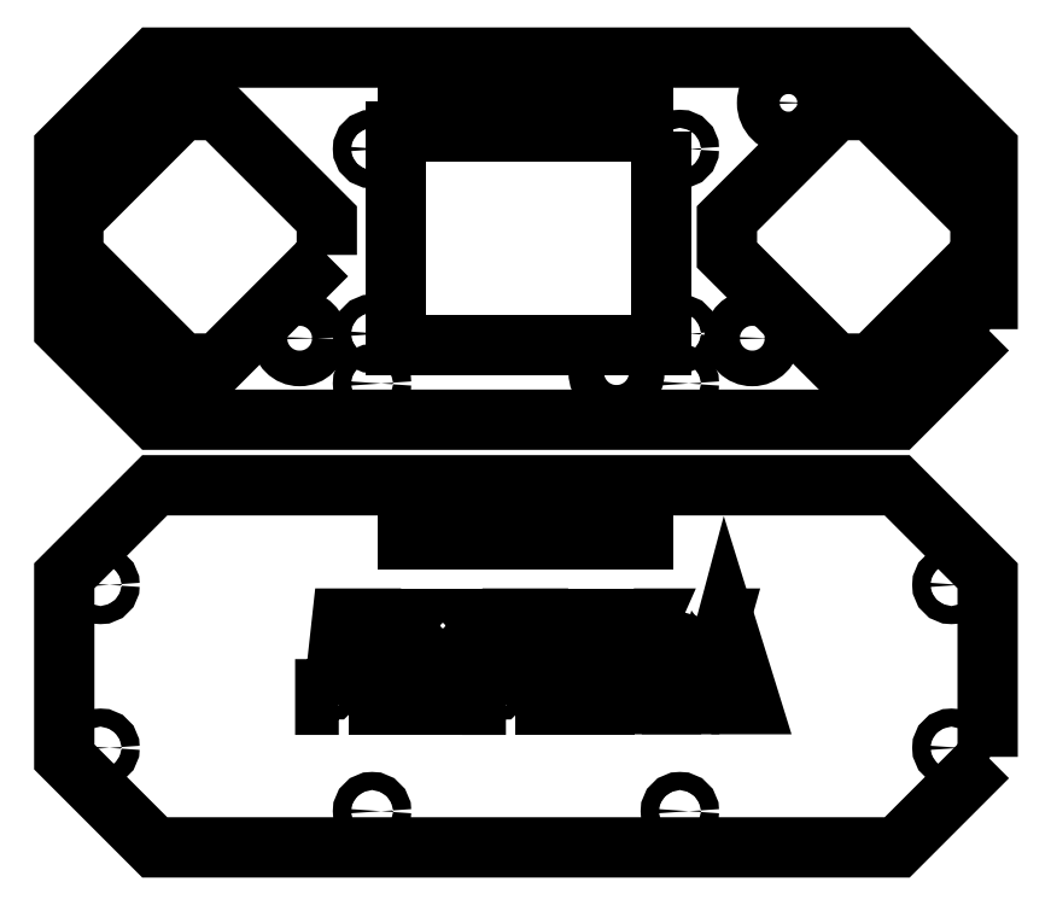
<metadata>
{"format":"dxf","ext":"dxf","renderer":"ezdxf+matplotlib","layout":"modelspace","background":"white","min_lineweight":24,"dpi":150}
</metadata>
<code>
0
SECTION
2
ENTITIES
0
HATCH
8
hatch
10
0
20
0
30
0
210
0
220
0
230
1
2
plastic
70
    0
71
    0
91
    1
92
    0
93
   83
72
    2
10
5.08
20
-73.97
40
1.27
50
0
51
360
73
    1
72
    2
10
5.08
20
-96.83
40
1.27
50
0
51
360
73
    1
72
    2
10
124.5
20
-73.97
40
1.27
50
0
51
360
73
    1
72
    2
10
43.18
20
-105.7
40
1.27
50
0
51
360
73
    1
72
    2
10
86.36
20
-105.7
40
1.27
50
0
51
360
73
    1
72
    2
10
124.5
20
-96.83
40
1.27
50
0
51
360
73
    1
72
    1
10
129.5
20
-98.1
11
116.8
21
-110.8
72
    1
10
116.8
20
-110.8
11
12.7
21
-110.8
72
    1
10
12.7
20
-110.8
11
0
21
-98.1
72
    1
10
0
20
-98.1
11
0
21
-72.7
72
    1
10
0
20
-72.7
11
12.7
21
-60
72
    1
10
12.7
20
-60
11
116.8
21
-60
72
    1
10
116.8
20
-60
11
129.5
21
-72.7
72
    1
10
129.5
20
-72.7
11
129.5
21
-98.1
72
    1
10
81.28
20
-62.54
11
81.28
21
-67.62
72
    1
10
81.28
20
-67.62
11
48.26
21
-67.62
72
    1
10
48.26
20
-67.62
11
48.26
21
-62.54
72
    1
10
48.26
20
-62.54
11
81.28
21
-62.54
72
    1
10
38.51
20
-90.79
11
39.91
21
-89.38
72
    1
10
39.91
20
-89.38
11
40.9
21
-80.61
72
    1
10
40.9
20
-80.61
11
43.02
21
-80.61
72
    1
10
43.02
20
-80.61
11
43.02
21
-78.7
72
    1
10
43.02
20
-78.7
11
38.99
21
-78.7
72
    1
10
38.99
20
-78.7
11
37.95
21
-88.15
72
    1
10
37.95
20
-88.15
11
37.49
21
-88.62
72
    1
10
37.49
20
-88.62
11
36.62
21
-88.62
72
    1
10
36.62
20
-88.62
11
36.62
21
-90.79
72
    1
10
36.62
20
-90.79
11
38.51
21
-90.79
72
    1
10
46.21
20
-90.7
11
46.21
21
-78.7
72
    1
10
46.21
20
-78.7
11
44.06
21
-78.7
72
    1
10
44.06
20
-78.7
11
44.06
21
-90.7
72
    1
10
44.06
20
-90.7
11
46.21
21
-90.7
72
    1
10
52.05
20
-80.54
11
52.05
21
-88.86
72
    1
10
52.05
20
-88.86
11
50.21
21
-88.86
72
    1
10
50.21
20
-88.86
11
50.21
21
-90.7
72
    1
10
50.21
20
-90.7
11
56.07
21
-90.7
72
    1
10
56.07
20
-90.7
11
56.07
21
-88.86
72
    1
10
56.07
20
-88.86
11
54.2
21
-88.86
72
    1
10
54.2
20
-88.86
11
54.2
21
-80.54
72
    1
10
54.2
20
-80.54
11
56.07
21
-80.54
72
    1
10
56.07
20
-80.54
11
56.07
21
-78.7
72
    1
10
56.07
20
-78.7
11
50.21
21
-78.7
72
    1
10
50.21
20
-78.7
11
50.21
21
-80.54
72
    1
10
50.21
20
-80.54
11
52.05
21
-80.54
72
    1
10
61.96
20
-90.79
11
63.36
21
-89.38
72
    1
10
63.36
20
-89.38
11
64.35
21
-80.61
72
    1
10
64.35
20
-80.61
11
66.47
21
-80.61
72
    1
10
66.47
20
-80.61
11
66.47
21
-78.7
72
    1
10
66.47
20
-78.7
11
62.45
21
-78.7
72
    1
10
62.45
20
-78.7
11
61.4
21
-88.15
72
    1
10
61.4
20
-88.15
11
60.94
21
-88.62
72
    1
10
60.94
20
-88.62
11
60.07
21
-88.62
72
    1
10
60.07
20
-88.62
11
60.07
21
-90.79
72
    1
10
60.07
20
-90.79
11
61.96
21
-90.79
72
    1
10
69.66
20
-90.7
11
69.66
21
-78.7
72
    1
10
69.66
20
-78.7
11
67.51
21
-78.7
72
    1
10
67.51
20
-78.7
11
67.51
21
-90.7
72
    1
10
67.51
20
-90.7
11
69.66
21
-90.7
72
    1
10
79.9
20
-78.7
11
77.75
21
-83.69
72
    1
10
77.75
20
-83.69
11
76.85
21
-83.69
72
    1
10
76.85
20
-83.69
11
76.85
21
-85.53
72
    1
10
76.85
20
-85.53
11
77.65
21
-85.53
72
    1
10
77.65
20
-85.53
11
80.14
21
-90.7
72
    1
10
80.14
20
-90.7
11
82.61
21
-90.7
72
    1
10
82.61
20
-90.7
11
79.56
21
-84.44
72
    1
10
79.56
20
-84.44
11
82.1
21
-78.7
72
    1
10
82.1
20
-78.7
11
79.9
21
-78.7
72
    1
10
73.66
20
-78.7
11
73.66
21
-90.7
72
    1
10
73.66
20
-90.7
11
75.81
21
-90.7
72
    1
10
75.81
20
-90.7
11
75.81
21
-78.7
72
    1
10
75.81
20
-78.7
11
73.66
21
-78.7
72
    1
10
90.02
20
-78.7
11
86.61
21
-90.7
72
    1
10
86.61
20
-90.7
11
88.69
21
-90.7
72
    1
10
88.69
20
-90.7
11
92.05
21
-78.7
72
    1
10
92.05
20
-78.7
11
90.02
21
-78.7
72
    1
10
91.03
20
-86.17
11
90.53
21
-87.98
72
    1
10
90.53
20
-87.98
11
93.14
21
-87.98
72
    1
10
93.14
20
-87.98
11
93.94
21
-90.7
72
    1
10
93.94
20
-90.7
11
96.28
21
-90.7
72
    1
10
96.28
20
-90.7
11
92.83
21
-79.58
72
    1
10
92.83
20
-79.58
11
91.84
21
-83.3
72
    1
10
91.84
20
-83.3
11
92.69
21
-86.17
72
    1
10
92.69
20
-86.17
11
91.03
21
-86.17
97
    0
75
    0
76
    1
52
0
41
0.5
77
    0
78
    0
98
    0
0
HATCH
8
hatch
10
0
20
0
30
0
210
0
220
0
230
1
2
plastic
70
    0
71
    0
91
    1
92
    0
93
   46
72
    2
10
96.52
20
-39.37
40
2.5
50
0
51
360
73
    1
72
    2
10
5.08
20
-13.97
40
1.27
50
0
51
360
73
    1
72
    2
10
86.36
20
-38.73
40
1.27
50
0
51
360
73
    1
72
    2
10
5.08
20
-36.83
40
1.27
50
0
51
360
73
    1
72
    2
10
86.36
20
-12.83
40
1.27
50
0
51
360
73
    1
72
    2
10
124.5
20
-13.97
40
1.27
50
0
51
360
73
    1
72
    2
10
33.02
20
-39.37
40
2.5
50
0
51
360
73
    1
72
    2
10
43.18
20
-45.72
40
1.27
50
0
51
360
73
    1
72
    2
10
77.47
20
-44.2
40
2.5
50
0
51
360
73
    1
72
    2
10
43.18
20
-12.83
40
1.27
50
0
51
360
73
    1
72
    2
10
43.18
20
-38.73
40
1.27
50
0
51
360
73
    1
72
    2
10
86.36
20
-45.72
40
1.27
50
0
51
360
73
    1
72
    2
10
101.6
20
-6.35
40
3
50
0
51
360
73
    1
72
    2
10
124.5
20
-36.83
40
1.27
50
0
51
360
73
    1
72
    1
10
81.28
20
-2.54
11
81.28
21
-7.62
72
    1
10
81.28
20
-7.62
11
48.26
21
-7.62
72
    1
10
48.26
20
-7.62
11
48.26
21
-2.54
72
    1
10
48.26
20
-2.54
11
81.28
21
-2.54
72
    1
10
128.5
20
-27.69
11
113.3
21
-42.93
72
    1
10
113.3
20
-42.93
11
108.2
21
-42.93
72
    1
10
108.2
20
-42.93
11
92.96
21
-27.69
72
    1
10
92.96
20
-27.69
11
92.96
21
-22.61
72
    1
10
92.96
20
-22.61
11
108.2
21
-7.366
72
    1
10
108.2
20
-7.366
11
113.3
21
-7.366
72
    1
10
113.3
20
-7.366
11
128.5
21
-22.61
72
    1
10
128.5
20
-22.61
11
128.5
21
-27.69
72
    1
10
36.83
20
-27.69
11
21.59
21
-42.93
72
    1
10
21.59
20
-42.93
11
16.51
21
-42.93
72
    1
10
16.51
20
-42.93
11
1.27
21
-27.69
72
    1
10
1.27
20
-27.69
11
1.27
21
-22.61
72
    1
10
1.27
20
-22.61
11
16.51
21
-7.366
72
    1
10
16.51
20
-7.366
11
21.59
21
-7.366
72
    1
10
21.59
20
-7.366
11
36.83
21
-22.61
72
    1
10
36.83
20
-22.61
11
36.83
21
-27.69
72
    1
10
129.5
20
-38.1
11
116.8
21
-50.8
72
    1
10
116.8
20
-50.8
11
12.7
21
-50.8
72
    1
10
12.7
20
-50.8
11
0
21
-38.1
72
    1
10
0
20
-38.1
11
0
21
-12.7
72
    1
10
0
20
-12.7
11
12.7
21
0
72
    1
10
12.7
20
0
11
116.8
21
0
72
    1
10
116.8
20
0
11
129.5
21
-12.7
72
    1
10
129.5
20
-12.7
11
129.5
21
-38.1
72
    1
10
83.82
20
-10.41
11
83.82
21
-40.39
72
    1
10
83.82
20
-40.39
11
46.48
21
-40.39
72
    1
10
46.48
20
-40.39
11
46.48
21
-10.41
72
    1
10
46.48
20
-10.41
11
83.82
21
-10.41
97
    0
75
    0
76
    1
52
0
41
0.5
77
    0
78
    0
98
    0
0
CIRCLE
8
BLACK
10
96.52
20
-39.37
40
2.5
0
CIRCLE
8
BLACK
10
5.08
20
-13.97
40
1.27
0
CIRCLE
8
BLACK
10
86.36
20
-38.73
40
1.27
0
CIRCLE
8
BLACK
10
5.08
20
-36.83
40
1.27
0
CIRCLE
8
BLACK
10
86.36
20
-12.83
40
1.27
0
CIRCLE
8
BLACK
10
124.5
20
-13.97
40
1.27
0
CIRCLE
8
BLACK
10
33.02
20
-39.37
40
2.5
0
CIRCLE
8
BLACK
10
43.18
20
-45.72
40
1.27
0
CIRCLE
8
BLACK
10
77.47
20
-44.2
40
2.5
0
CIRCLE
8
BLACK
10
43.18
20
-12.83
40
1.27
0
CIRCLE
8
BLACK
10
43.18
20
-38.73
40
1.27
0
CIRCLE
8
BLACK
10
86.36
20
-45.72
40
1.27
0
CIRCLE
8
BLACK
10
101.6
20
-6.35
40
3
0
CIRCLE
8
BLACK
10
124.5
20
-36.83
40
1.27
0
LWPOLYLINE
8
0
90
    4
70
    1
43
0
10
81.28
20
-2.54
10
81.28
20
-7.62
10
48.26
20
-7.62
10
48.26
20
-2.54
0
LWPOLYLINE
8
0
90
    8
70
    1
43
0
10
128.5
20
-27.69
10
113.3
20
-42.93
10
108.2
20
-42.93
10
92.96
20
-27.69
10
92.96
20
-22.61
10
108.2
20
-7.366
10
113.3
20
-7.366
10
128.5
20
-22.61
0
LWPOLYLINE
8
0
90
    8
70
    1
43
0
10
36.83
20
-27.69
10
21.59
20
-42.93
10
16.51
20
-42.93
10
1.27
20
-27.69
10
1.27
20
-22.61
10
16.51
20
-7.366
10
21.59
20
-7.366
10
36.83
20
-22.61
0
LWPOLYLINE
8
0
90
    8
70
    1
43
0
10
129.5
20
-38.1
10
116.8
20
-50.8
10
12.7
20
-50.8
10
0
20
-38.1
10
0
20
-12.7
10
12.7
20
0
10
116.8
20
0
10
129.5
20
-12.7
0
LWPOLYLINE
8
0
90
    4
70
    1
43
0
10
83.82
20
-10.41
10
83.82
20
-40.39
10
46.48
20
-40.39
10
46.48
20
-10.41
0
CIRCLE
8
BLACK
10
5.08
20
-73.97
40
1.27
0
CIRCLE
8
BLACK
10
5.08
20
-96.83
40
1.27
0
CIRCLE
8
BLACK
10
124.5
20
-73.97
40
1.27
0
CIRCLE
8
BLACK
10
43.18
20
-105.7
40
1.27
0
CIRCLE
8
BLACK
10
86.36
20
-105.7
40
1.27
0
CIRCLE
8
BLACK
10
124.5
20
-96.83
40
1.27
0
LWPOLYLINE
8
0
90
    8
70
    1
43
0
10
129.5
20
-98.1
10
116.8
20
-110.8
10
12.7
20
-110.8
10
0
20
-98.1
10
0
20
-72.7
10
12.7
20
-60
10
116.8
20
-60
10
129.5
20
-72.7
0
LWPOLYLINE
8
0
90
    4
70
    1
43
0
10
81.28
20
-62.54
10
81.28
20
-67.62
10
48.26
20
-67.62
10
48.26
20
-62.54
0
LWPOLYLINE
8
0
90
   10
70
    1
43
0
10
38.51
20
-90.79
10
39.91
20
-89.38
10
40.9
20
-80.61
10
43.02
20
-80.61
10
43.02
20
-78.7
10
38.99
20
-78.7
10
37.95
20
-88.15
10
37.49
20
-88.62
10
36.62
20
-88.62
10
36.62
20
-90.79
0
LWPOLYLINE
8
0
90
    4
70
    1
43
0
10
46.21
20
-90.7
10
46.21
20
-78.7
10
44.06
20
-78.7
10
44.06
20
-90.7
0
LWPOLYLINE
8
0
90
   12
70
    1
43
0
10
52.05
20
-80.54
10
52.05
20
-88.86
10
50.21
20
-88.86
10
50.21
20
-90.7
10
56.07
20
-90.7
10
56.07
20
-88.86
10
54.2
20
-88.86
10
54.2
20
-80.54
10
56.07
20
-80.54
10
56.07
20
-78.7
10
50.21
20
-78.7
10
50.21
20
-80.54
0
LWPOLYLINE
8
0
90
   10
70
    1
43
0
10
61.96
20
-90.79
10
63.36
20
-89.38
10
64.35
20
-80.61
10
66.47
20
-80.61
10
66.47
20
-78.7
10
62.45
20
-78.7
10
61.4
20
-88.15
10
60.94
20
-88.62
10
60.07
20
-88.62
10
60.07
20
-90.79
0
LWPOLYLINE
8
0
90
    4
70
    1
43
0
10
69.66
20
-90.7
10
69.66
20
-78.7
10
67.51
20
-78.7
10
67.51
20
-90.7
0
LWPOLYLINE
8
0
90
    9
70
    1
43
0
10
79.9
20
-78.7
10
77.75
20
-83.69
10
76.85
20
-83.69
10
76.85
20
-85.53
10
77.65
20
-85.53
10
80.14
20
-90.7
10
82.61
20
-90.7
10
79.56
20
-84.44
10
82.1
20
-78.7
0
LWPOLYLINE
8
0
90
    4
70
    1
43
0
10
73.66
20
-78.7
10
73.66
20
-90.7
10
75.81
20
-90.7
10
75.81
20
-78.7
0
LWPOLYLINE
8
0
90
    4
70
    1
43
0
10
90.02
20
-78.7
10
86.61
20
-90.7
10
88.69
20
-90.7
10
92.05
20
-78.7
0
LWPOLYLINE
8
0
90
    8
70
    1
43
0
10
91.03
20
-86.17
10
90.53
20
-87.98
10
93.14
20
-87.98
10
93.94
20
-90.7
10
96.28
20
-90.7
10
92.83
20
-79.58
10
91.84
20
-83.3
10
92.69
20
-86.17
0
ENDSEC
0
EOF

</code>
